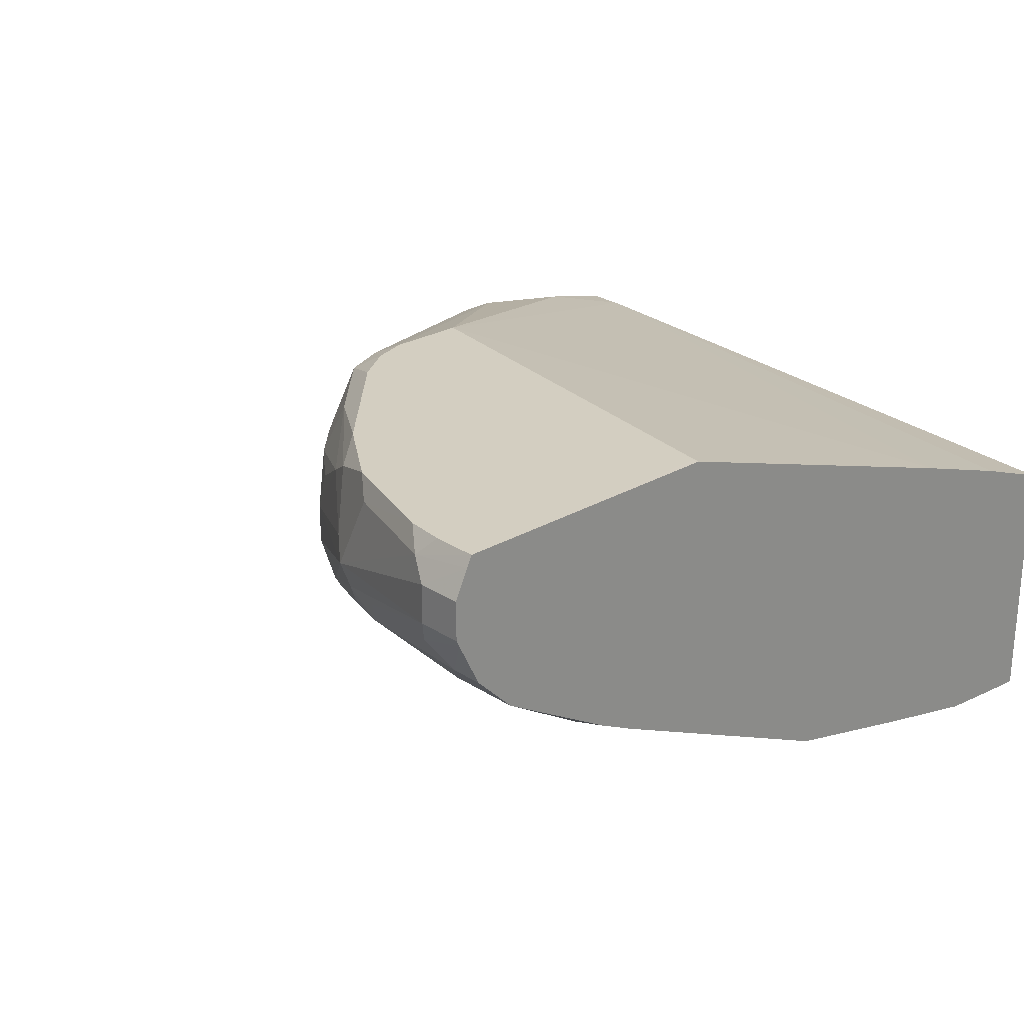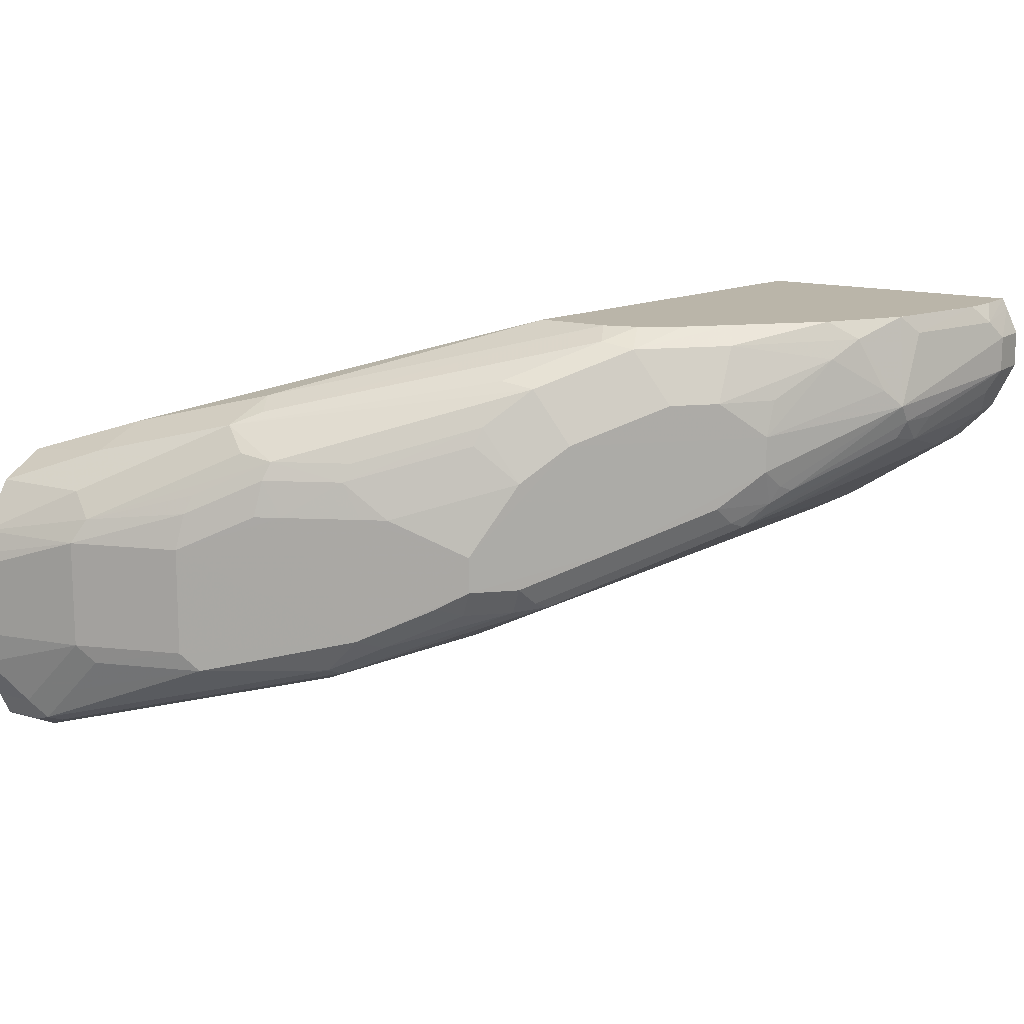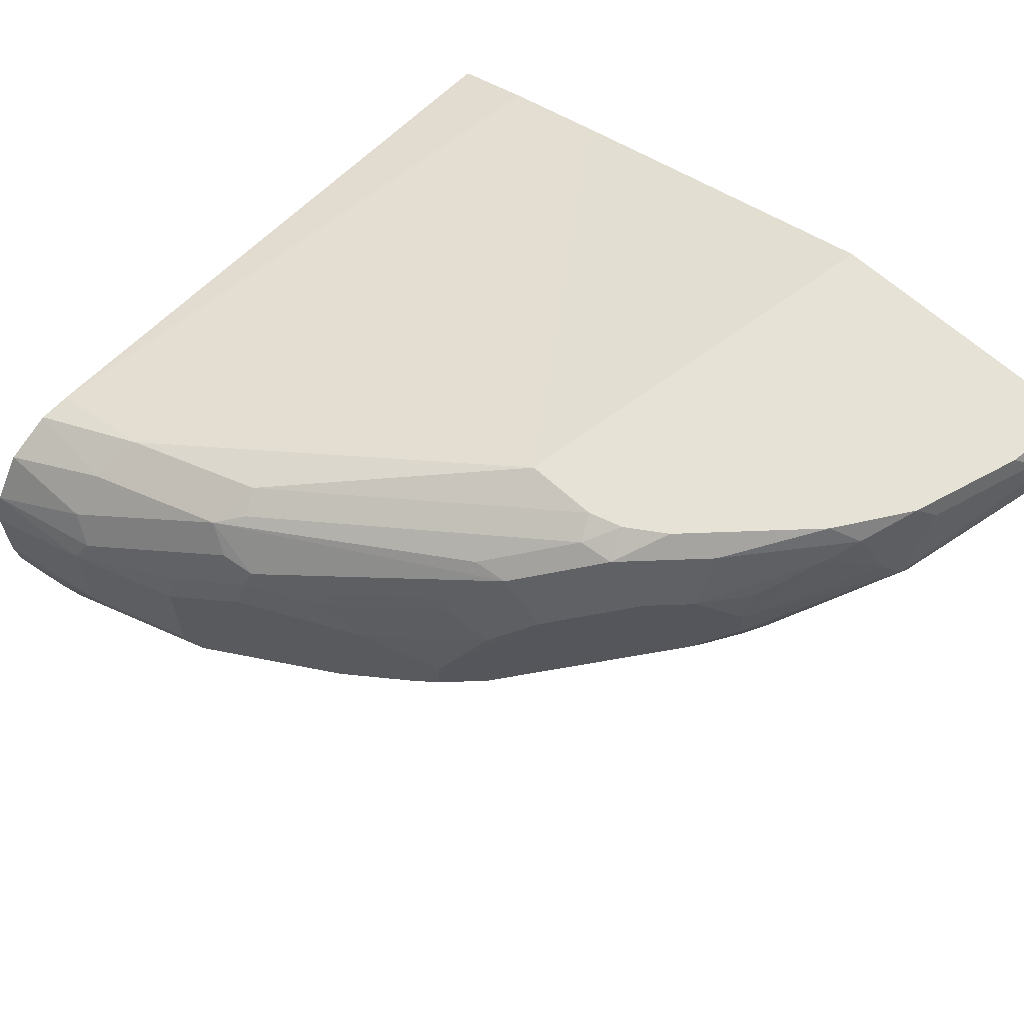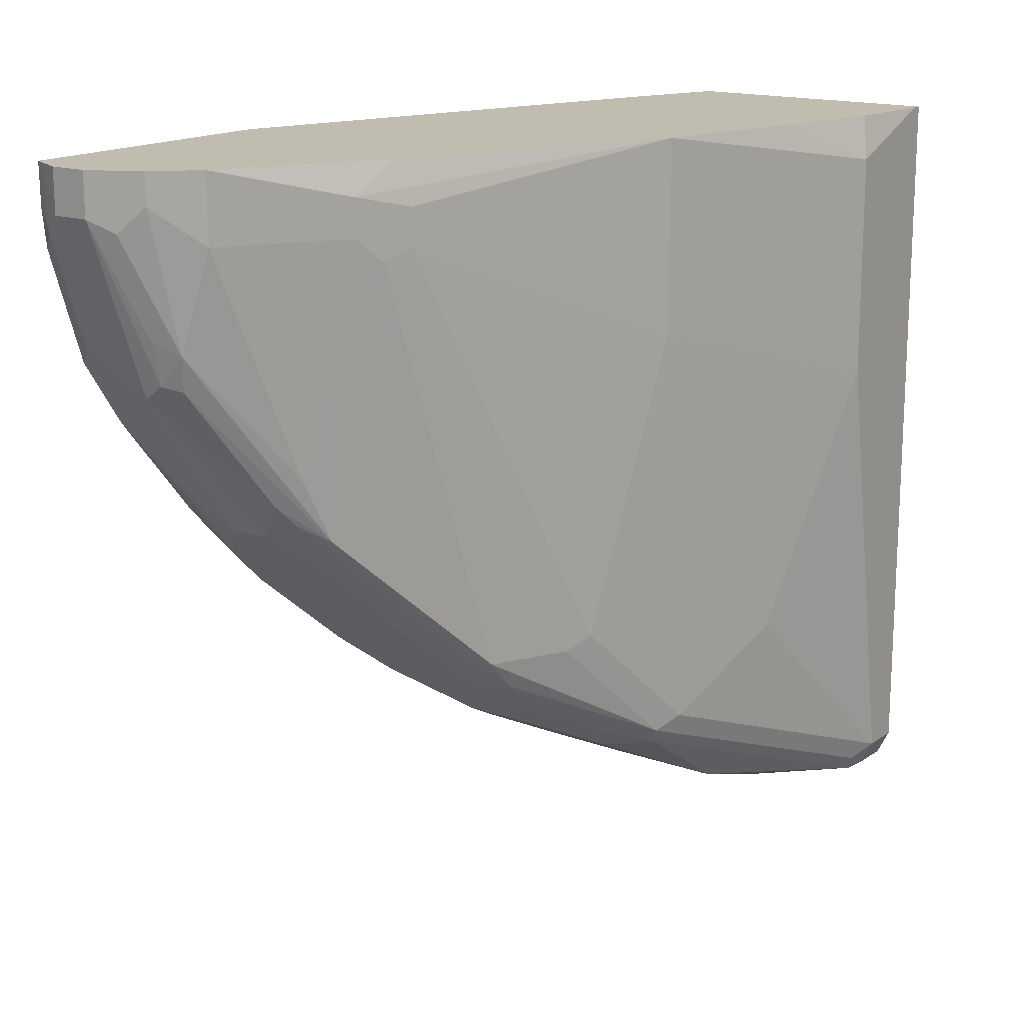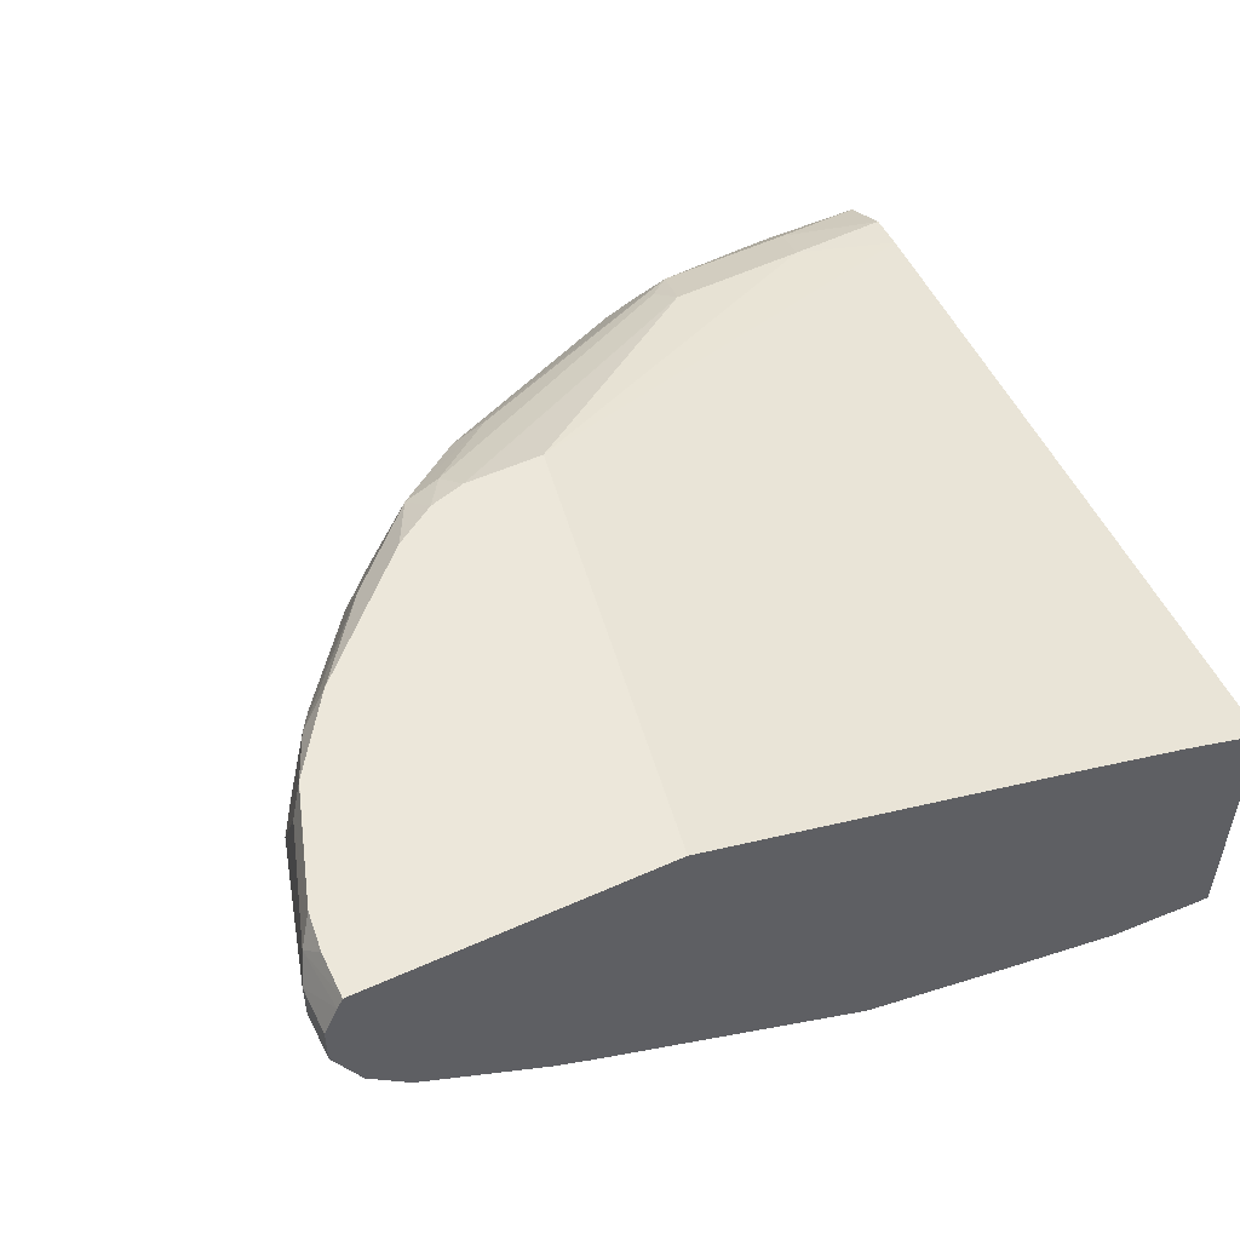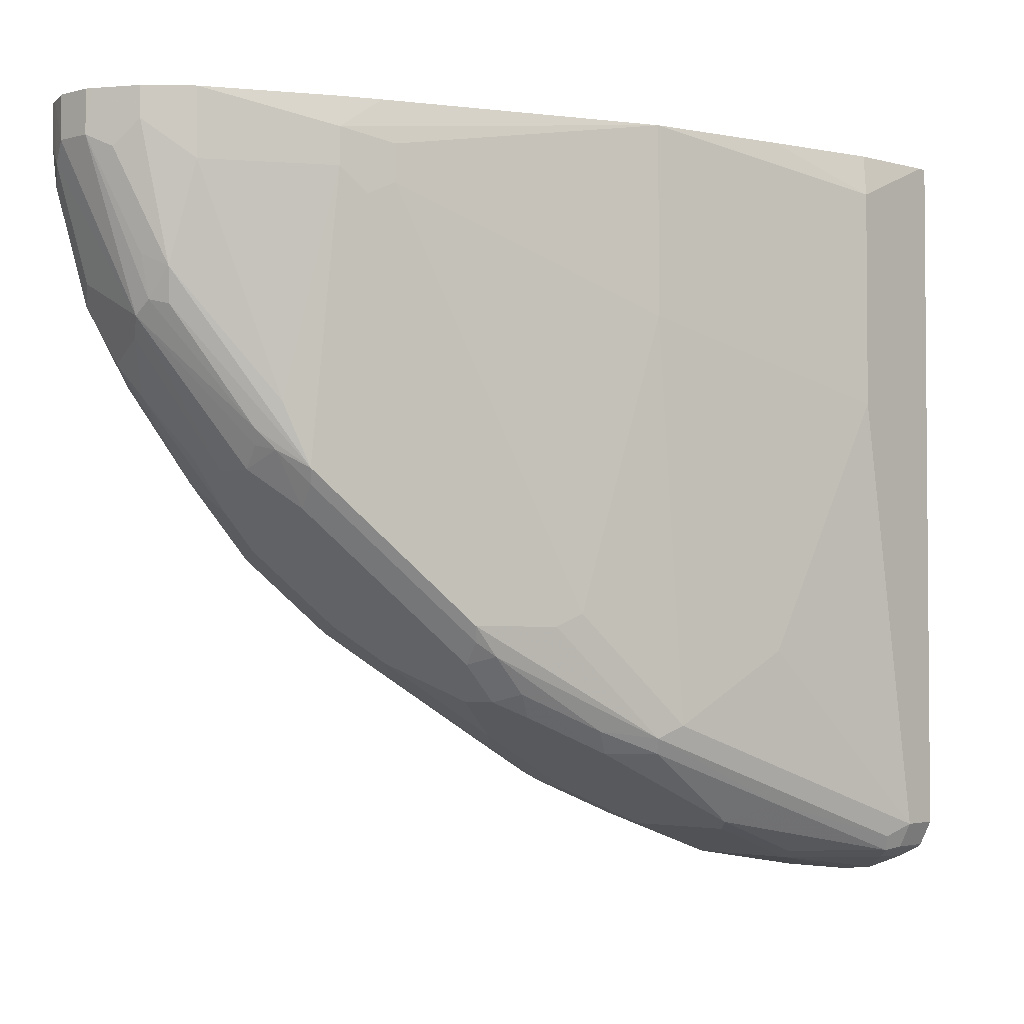
<metadata>
{"format":"obj","ext":"obj","renderer":"f3d","projection":"perspective","resolution":1024,"background":"white","views":[{"elev":25.0,"azim":-43.5,"up":"+Y"},{"elev":13.7,"azim":-147.4,"up":"+Y"},{"elev":63.6,"azim":-137.2,"up":"+Y"},{"elev":16.3,"azim":-54.2,"up":"+Z"},{"elev":51.5,"azim":-26.1,"up":"+Y"},{"elev":-2.9,"azim":-47.9,"up":"+Z"}]}
</metadata>
<code>
v -0.4838 -0.1478 -0.3917
v -0.4838 -0.1401 -0.3897
v -0.4838 -0.1901 -0.3917
v -0.5491 -0.1267 -0.3801
v -0.4838 -0.1267 -0.3853
v -0.4838 -0.2092 -0.3895
v -0.5491 -0.1901 -0.3801
v -0.6125 -0.1267 -0.359
v -0.6151 -0.1056 -0.3537
v -0.5561 -0.1126 -0.3731
v -0.4838 -0.09857 -0.366
v -0.5421 -0.09857 -0.366
v -0.4838 -0.2323 -0.3808
v -0.5069 -0.2323 -0.3801
v -0.5386 -0.2217 -0.3748
v -0.5597 -0.2006 -0.3748
v -0.6125 -0.1901 -0.359
v -0.7075 -0.1795 -0.3115
v -0.6688 -0.1056 -0.3308
v -0.6547 -0.1056 -0.3379
v -0.6573 -0.08448 -0.3326
v -0.6177 -0.09504 -0.3484
v -0.66 -0.07393 -0.3273
v -0.6406 -0.07041 -0.3308
v -0.5843 -0.07745 -0.3449
v -0.4838 -0.08448 -0.3379
v -0.5421 -0.07745 -0.3449
v -0.4838 -0.2451 -0.3745
v -0.5174 -0.2429 -0.3748
v -0.623 -0.2006 -0.3537
v -0.6406 -0.1901 -0.3449
v -0.6864 -0.2006 -0.3115
v -0.7181 -0.1848 -0.2983
v -0.7603 -0.1637 -0.2772
v -0.7497 -0.1584 -0.2903
v -0.7673 -0.1478 -0.2816
v -0.7673 -0.1267 -0.2816
v -0.711 -0.1056 -0.3097
v -0.6996 -0.08448 -0.3115
v -0.6265 -0.05632 -0.3238
v -0.7022 -0.07393 -0.3062
v -0.7655 -0.05282 -0.264
v -0.7867 -0.03168 -0.2428
v -0.4838 -0.08448 -0.3187
v -0.5491 -0.06336 -0.3168
v -0.6336 -0.04225 -0.2957
v -0.4838 -0.2464 -0.3731
v -0.5069 -0.2464 -0.3731
v -0.5069 -0.2534 -0.359
v -0.521 -0.2464 -0.366
v -0.6019 -0.2217 -0.3432
v -0.6899 -0.2041 -0.3027
v -0.7814 -0.1637 -0.2561
v -0.7884 -0.1478 -0.2604
v -0.8306 -0.1267 -0.2182
v -0.894 -0.08448 -0.1549
v -0.7251 -0.1056 -0.3027
v -0.894 -0.06336 -0.1549
v -0.8095 -0.06336 -0.2393
v -0.7884 -0.08448 -0.2604
v -0.7629 -0.06336 -0.2692
v -0.6406 -0.0493 -0.3097
v -0.7673 -0.02816 -0.2464
v -0.8289 -0.01057 -0.2006
v -0.5314 -0.08805 0.04566
v -0.4838 -0.1056 0.04566
v -0.7603 -2.17e-06 -0.19
v -0.5948 -0.06694 0.04566
v -0.8025 2.264e-05 -0.19
v -0.4838 -0.2534 -0.359
v -0.5491 -0.2534 -0.1056
v -0.6125 -0.2323 -0.2534
v -0.6758 -0.2112 -0.2957
v -0.7532 -0.183 -0.2393
v -0.7954 -0.1619 -0.2393
v -0.7919 -0.1584 -0.2481
v -0.8764 -0.1162 -0.1637
v -0.8729 -0.1056 -0.176
v -0.8923 -0.1056 -0.1452
v -0.8975 -0.09504 -0.1426
v -0.9451 -0.05282 -0.07395
v -0.9151 -0.02114 -0.1126
v -0.8949 -0.04225 -0.1478
v -0.8729 -0.04225 -0.176
v -0.8518 -0.04225 -0.1971
v -0.9371 -0.04225 -0.08448
v -0.8095 -0.007048 -0.2041
v -0.8447 -2.17e-06 -0.169
v -0.8447 2.264e-05 -0.1689
v -0.8221 2.264e-05 -0.184
v -0.8711 -0.01057 -0.1584
v -0.8659 2.264e-05 -0.1478
v -0.4838 -0.2534 0.04566
v -0.7815 2.264e-05 -0.1899
v -0.7814 2.264e-05 -0.1689
v -0.7814 2.264e-05 -0.1267
v -0.8025 2.264e-05 0.04228
v -0.8025 -2.17e-06 0.04566
v -0.5491 -0.2534 0.02109
v -0.6969 -0.2112 -0.06337
v -0.7391 -0.1901 -0.2323
v -0.8588 -0.1408 -0.007079
v -0.8729 -0.1337 0.007005
v -0.8799 -0.1197 -0.1549
v -0.901 -0.09857 -0.1338
v -0.9451 -0.06336 -0.06603
v -0.9714 -0.04225 0.02109
v -0.9714 -0.02114 0.02109
v -0.9662 -0.01057 0.01056
v -0.9451 -0.01057 -0.0528
v -0.9371 -2.17e-06 -0.06337
v -0.9239 -0.01057 -0.09505
v -0.9081 2.264e-05 -0.1056
v -0.4892 -0.2534 0.04566
v -0.9352 2.264e-05 0.04566
v -0.5442 -0.2485 0.04566
v -0.6125 -0.2323 0.04566
v -0.6969 -0.2112 0.04566
v -0.8447 -0.1478 -1.565e-05
v -0.8729 -0.1337 0.02815
v -0.9362 -0.09152 0.007005
v -0.894 -0.1126 -0.1197
v -0.9433 -0.07745 -0.04929
v -0.9398 -0.07393 -0.06864
v -0.9503 -0.06336 -0.04227
v -0.9644 -0.05632 0.01407
v -0.9697 -0.04567 0.04566
v -0.9714 -0.04225 0.04566
v -0.9714 -0.02114 0.04566
v -0.9642 -0.005907 0.04566
v -0.9613 2.264e-05 0.04566
v -0.9609 2.264e-05 0.02109
v -0.9582 2.264e-05 -5.845e-05
v -0.9371 2.264e-05 -0.06337
v -0.8481 -0.1408 0.04566
v -0.8447 -0.1478 0.02109
v -0.8694 -0.1302 0.04566
v -0.9362 -0.09152 0.04566
v -0.9574 -0.07041 0.02815
v -0.9574 -0.07041 0.04566
f 65 114 93
f 69 134 133
f 69 113 134
f 69 92 113
f 69 89 92
f 69 90 89
f 67 98 68
f 67 97 98
f 67 96 97
f 67 94 95
f 67 69 94
f 65 93 66
f 69 133 132
f 69 87 90
f 67 95 96
f 71 99 118
f 69 131 115
f 75 104 77
f 75 103 104
f 75 102 103
f 74 102 75
f 74 101 102
f 73 100 101
f 69 132 131
f 72 100 73
f 71 118 100
f 69 95 94
f 69 96 95
f 69 97 96
f 69 115 97
f 127 139 140
f 71 100 72
f 65 116 114
f 64 85 91
f 65 118 117
f 75 77 76
f 56 79 80
f 56 80 81
f 56 81 58
f 58 82 83
f 58 83 84
f 58 84 85
f 58 85 59
f 58 81 86
f 58 86 82
f 59 85 64
f 62 63 87
f 62 87 69
f 63 64 87
f 64 88 89
f 64 89 90
f 64 90 87
f 65 135 118
f 65 137 135
f 65 138 137
f 65 140 138
f 65 127 140
f 65 128 127
f 65 117 116
f 65 129 128
f 65 131 130
f 65 115 131
f 65 98 115
f 65 68 98
f 64 92 88
f 64 91 92
f 65 130 129
f 77 104 79
f 104 123 124
f 79 104 105
f 105 124 106
f 106 125 107
f 106 124 123
f 106 123 125
f 107 126 127
f 107 127 128
f 107 128 129
f 107 129 108
f 107 125 123
f 107 123 126
f 108 129 130
f 108 130 109
f 109 130 131
f 109 131 132
f 109 132 133
f 109 133 110
f 110 133 111
f 56 78 79
f 126 139 127
f 123 139 126
f 121 123 122
f 121 139 123
f 121 140 139
f 104 124 105
f 121 138 140
f 120 137 138
f 118 120 136
f 118 135 120
f 111 113 112
f 111 134 113
f 111 133 134
f 120 135 137
f 77 79 78
f 104 122 123
f 103 119 136
f 79 105 80
f 80 105 81
f 81 106 107
f 81 107 108
f 81 108 109
f 81 109 110
f 81 110 111
f 81 111 112
f 81 112 86
f 81 105 106
f 82 91 84
f 82 84 83
f 82 86 112
f 82 112 91
f 84 91 85
f 88 92 89
f 91 112 113
f 103 122 104
f 103 121 122
f 103 138 121
f 103 120 138
f 102 119 103
f 101 119 102
f 103 136 120
f 100 119 101
f 100 118 136
f 99 117 118
f 99 116 117
f 99 114 116
f 97 115 98
f 91 113 92
f 100 136 119
f 55 78 56
f 32 51 52
f 55 76 77
f 9 22 10
f 10 22 23
f 10 23 24
f 10 24 25
f 10 25 12
f 11 12 25
f 11 25 27
f 11 27 26
f 13 28 29
f 13 29 14
f 14 29 15
f 15 29 30
f 15 30 16
f 16 30 17
f 9 21 22
f 17 30 31
f 18 32 33
f 18 33 34
f 18 34 35
f 18 35 36
f 18 36 37
f 18 37 38
f 18 38 19
f 18 31 30
f 18 30 32
f 19 21 20
f 19 38 39
f 19 39 21
f 21 39 23
f 21 23 22
f 17 31 18
f 8 21 9
f 8 20 21
f 8 19 20
f 55 77 78
f 1 5 11
f 1 11 26
f 1 26 44
f 1 44 66
f 1 66 93
f 1 93 70
f 1 70 47
f 1 47 28
f 1 28 13
f 1 13 6
f 1 6 3
f 1 3 7
f 1 7 4
f 1 4 2
f 2 4 5
f 3 6 7
f 8 18 19
f 8 17 18
f 7 16 17
f 7 15 16
f 7 14 15
f 6 14 7
f 23 40 24
f 6 13 14
f 5 10 12
f 4 10 5
f 4 9 10
f 4 8 9
f 4 17 8
f 4 7 17
f 5 12 11
f 23 39 41
f 1 2 5
f 23 42 43
f 40 63 62
f 42 61 60
f 42 60 59
f 42 59 43
f 43 59 64
f 43 64 63
f 44 65 66
f 44 45 67
f 44 67 68
f 44 68 65
f 45 46 67
f 46 62 69
f 46 69 67
f 47 49 48
f 49 70 93
f 49 93 114
f 49 114 99
f 23 41 42
f 54 76 55
f 53 76 54
f 53 75 76
f 52 75 53
f 52 74 75
f 40 43 63
f 52 101 74
f 50 52 51
f 49 52 50
f 49 73 52
f 49 72 73
f 49 71 72
f 49 99 71
f 52 73 101
f 40 62 46
f 47 70 49
f 39 61 42
f 24 40 25
f 39 42 41
f 25 40 27
f 26 27 45
f 26 45 44
f 27 40 46
f 27 46 45
f 28 47 48
f 28 48 29
f 29 49 50
f 29 50 51
f 29 51 30
f 30 51 32
f 32 52 33
f 33 52 53
f 29 48 49
f 34 53 36
f 39 60 61
f 33 53 34
f 38 57 39
f 37 60 57
f 37 59 60
f 37 58 59
f 37 57 38
f 39 57 60
f 36 56 58
f 36 55 56
f 36 54 55
f 36 53 54
f 34 36 35
f 36 58 37
f 23 43 40

</code>
